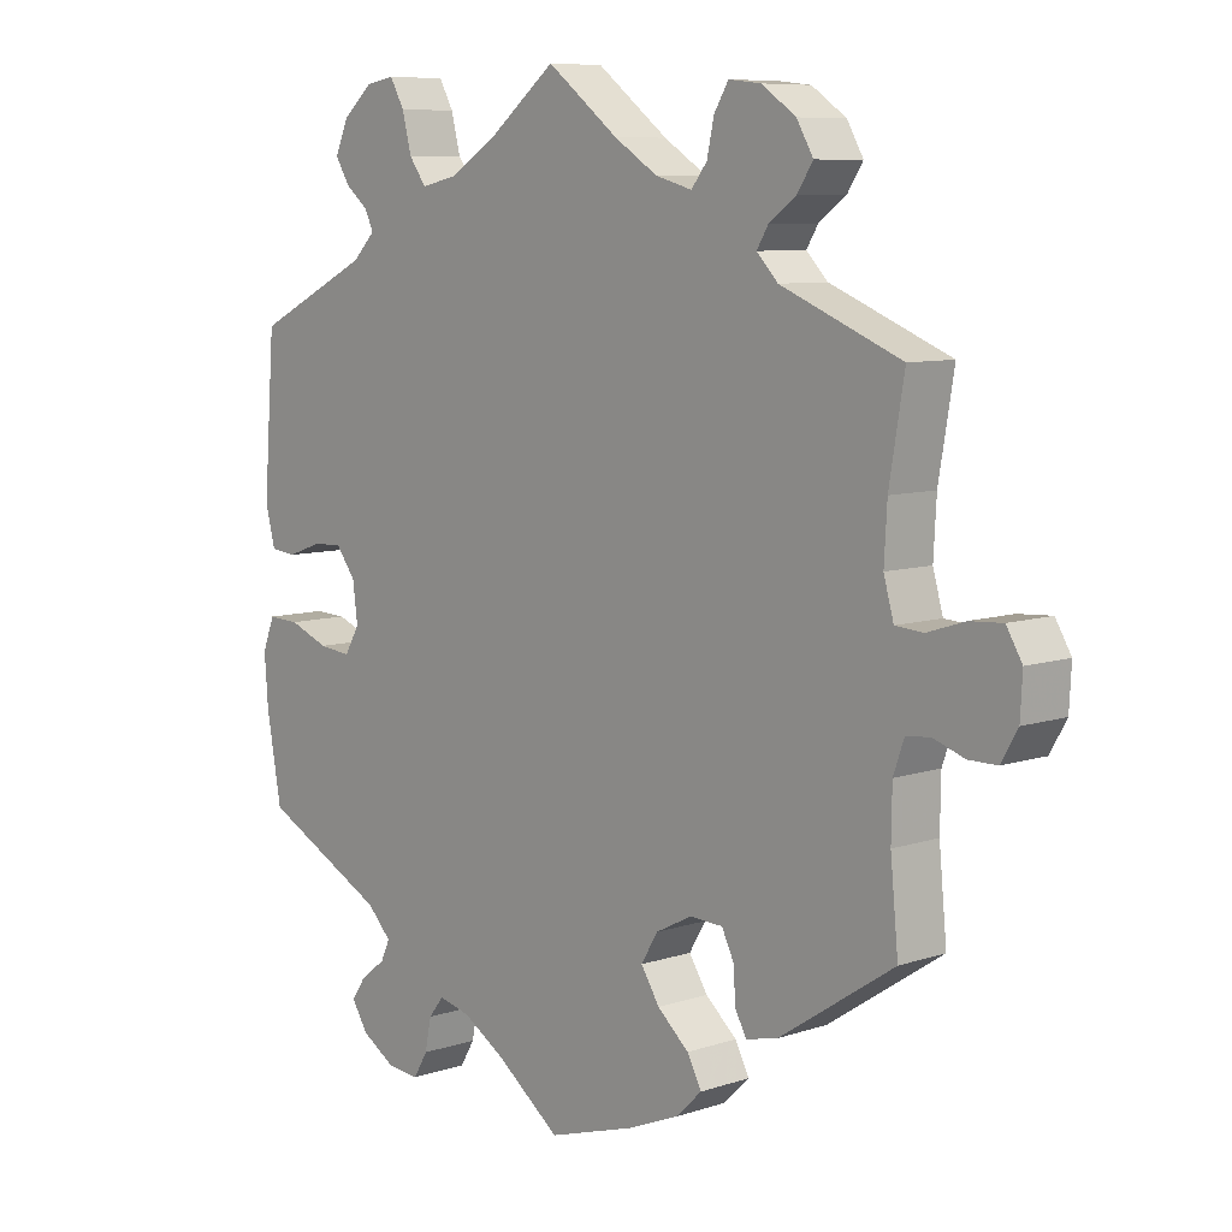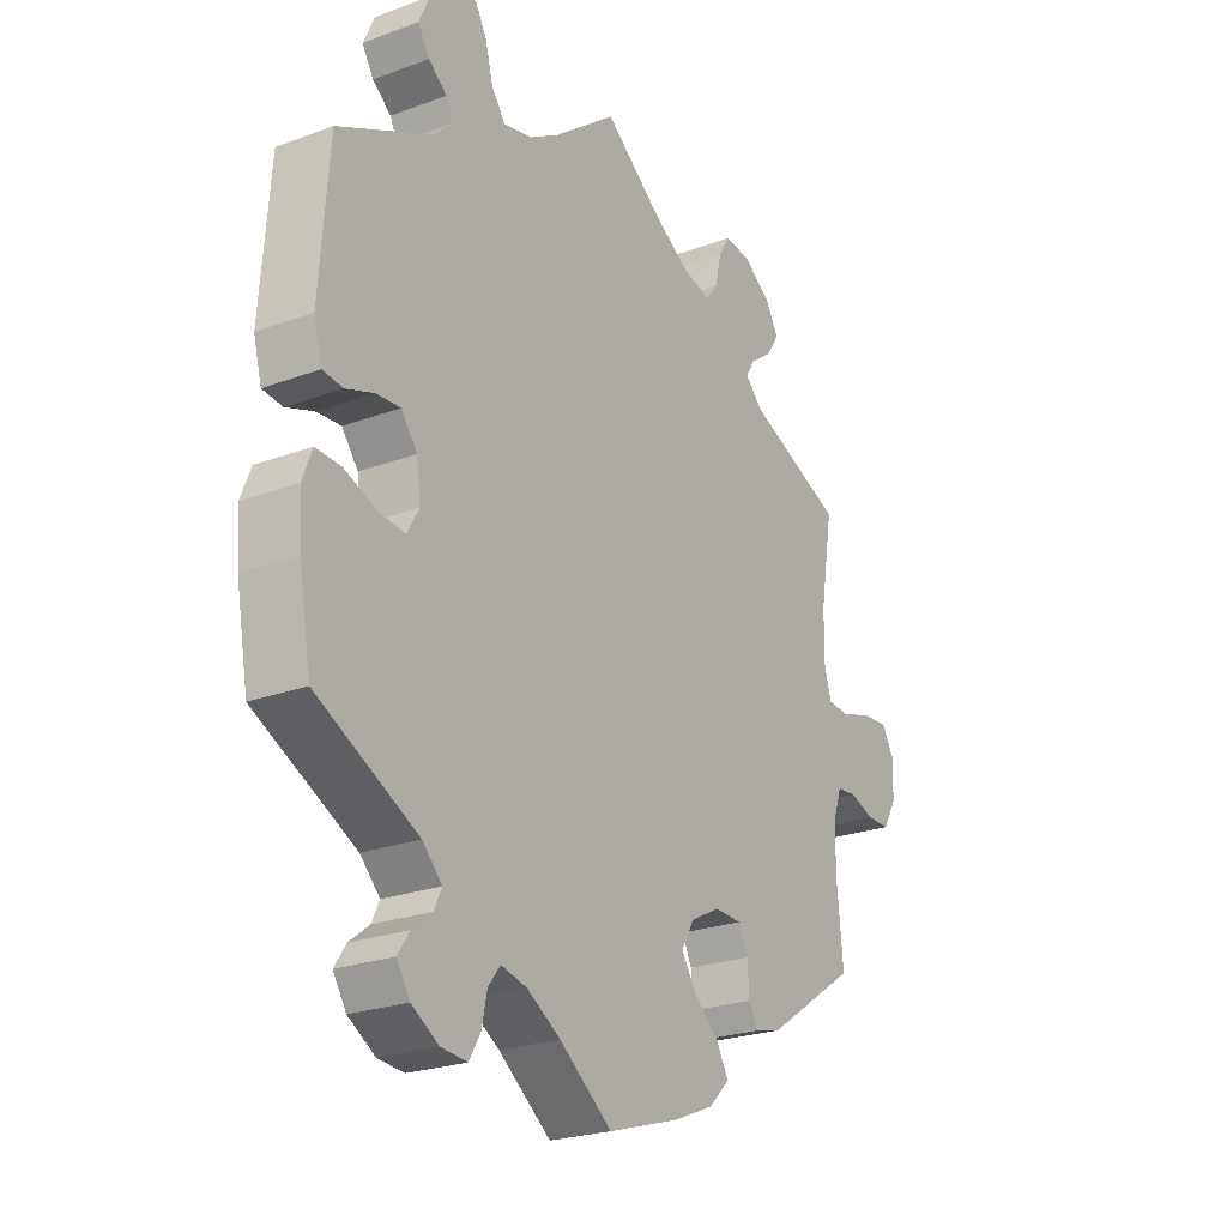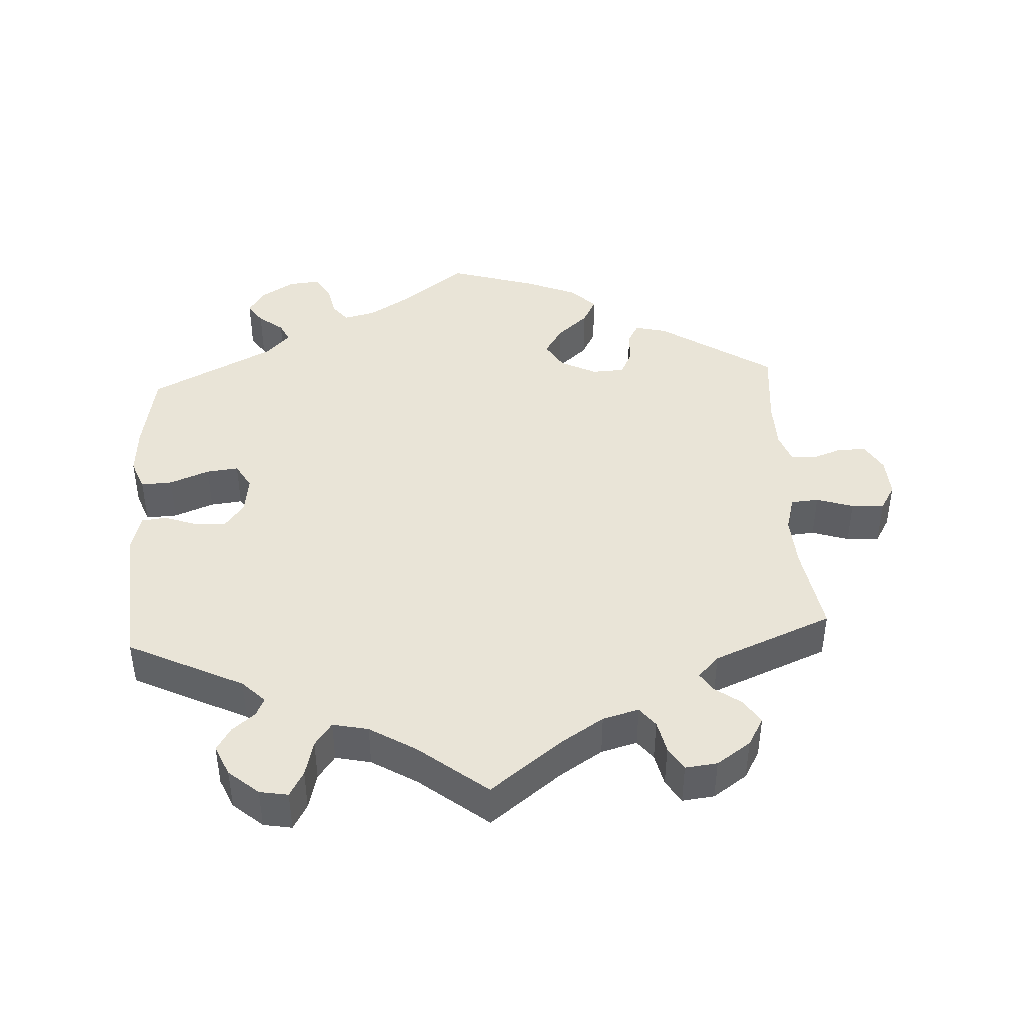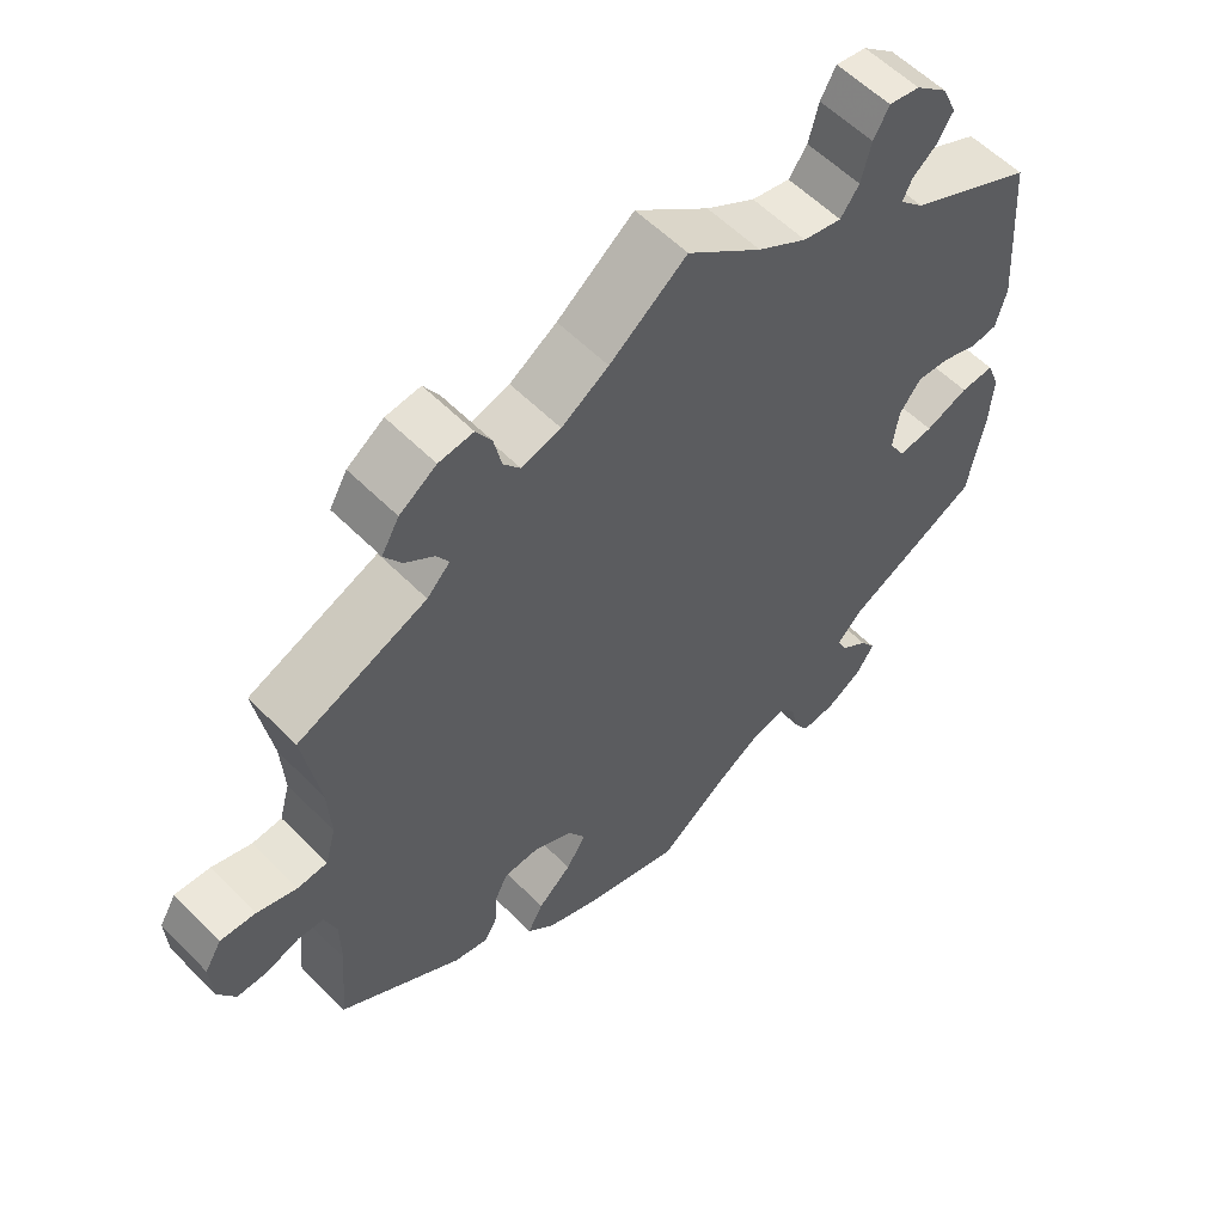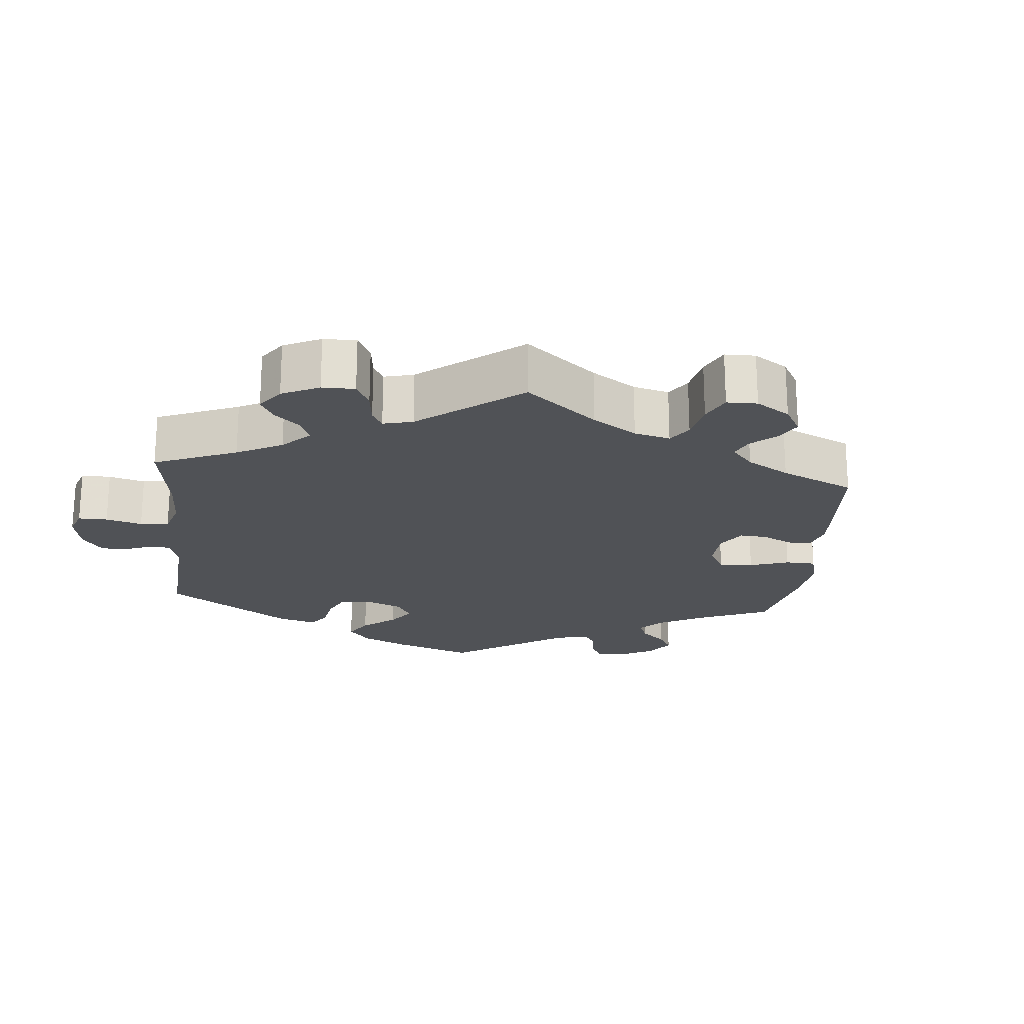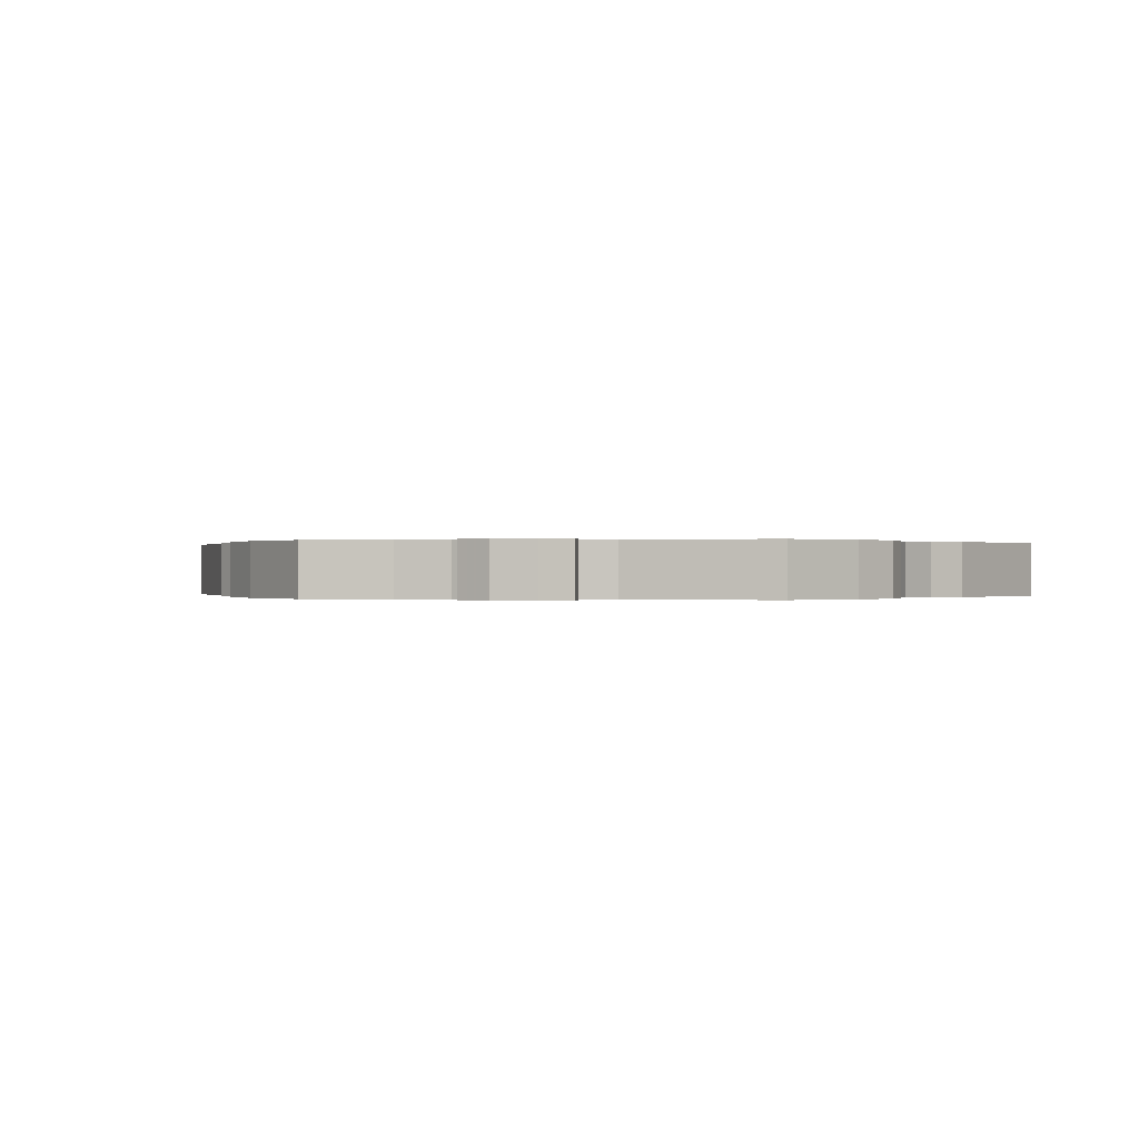
<metadata>
{"format":"obj","ext":"obj","renderer":"f3d","projection":"perspective","resolution":1024,"background":"white","views":[{"elev":8.2,"azim":47.6,"up":"+Z"},{"elev":-23.9,"azim":-58.2,"up":"+Z"},{"elev":43.0,"azim":-3.3,"up":"+Y"},{"elev":57.5,"azim":136.1,"up":"+Z"},{"elev":-21.1,"azim":54.4,"up":"+Y"},{"elev":0.0,"azim":-140.4,"up":"+Y"}]}
</metadata>
<code>
v 0.48 0.07 0.163
v 0.476 0.07 0.09
v 0.49 0.07 0.04
v 0.529 0.07 0.037
v 0.581 0.07 0.054
v 0.627 0.07 0.057
v 0.649 0.07 0.02
v 0.646 0.07 -0.036
v 0.623 0.07 -0.076
v 0.583 0.07 -0.076
v 0.54 0.07 -0.061
v 0.506 0.07 -0.064
v 0.491 0.07 -0.107
v 0.49 0.07 -0.176
v 0.501 0.07 -0.289
v 0.341 0.07 -0.395
v 0.296 0.07 -0.406
v 0.28 0.07 -0.377
v 0.277 0.07 -0.33
v 0.26 0.07 -0.295
v 0.214 0.07 -0.293
v 0.163 0.07 -0.319
v 0.14 0.07 -0.358
v 0.166 0.07 -0.399
v 0.21 0.07 -0.438
v 0.23 0.07 -0.476
v 0.194 0.07 -0.511
v 0.124 0.07 -0.54
v 0 0.07 -0.578
v -0.091 0.07 -0.509
v -0.149 0.07 -0.473
v -0.194 0.07 -0.462
v -0.215 0.07 -0.489
v -0.224 0.07 -0.533
v -0.244 0.07 -0.567
v -0.289 0.07 -0.563
v -0.336 0.07 -0.534
v -0.359 0.07 -0.498
v -0.339 0.07 -0.468
v -0.304 0.07 -0.441
v -0.291 0.07 -0.413
v -0.325 0.07 -0.378
v -0.5 0.07 -0.289
v -0.521 0.07 -0.171
v -0.526 0.07 -0.102
v -0.509 0.07 -0.058
v -0.465 0.07 -0.06
v -0.409 0.07 -0.082
v -0.364 0.07 -0.087
v -0.343 0.07 -0.051
v -0.35 0.07 0.003
v -0.378 0.07 0.04
v -0.42 0.07 0.037
v -0.468 0.07 0.02
v -0.503 0.07 0.024
v -0.517 0.07 0.077
v -0.501 0.07 0.288
v -0.338 0.07 0.368
v -0.306 0.07 0.4
v -0.318 0.07 0.426
v -0.35 0.07 0.452
v -0.37 0.07 0.485
v -0.351 0.07 0.528
v -0.309 0.07 0.564
v -0.269 0.07 0.571
v -0.249 0.07 0.535
v -0.236 0.07 0.484
v -0.212 0.07 0.451
v -0.162 0.07 0.462
v -0.098 0.07 0.501
v -0.001 0.07 0.578
v 0.099 0.07 0.501
v 0.16 0.07 0.462
v 0.211 0.07 0.448
v 0.233 0.07 0.476
v 0.243 0.07 0.522
v 0.263 0.07 0.555
v 0.308 0.07 0.55
v 0.356 0.07 0.517
v 0.379 0.07 0.477
v 0.357 0.07 0.443
v 0.319 0.07 0.415
v 0.303 0.07 0.389
v 0.333 0.07 0.358
v 0.501 0.07 0.289
v 0.48 0 0.163
v 0.476 0 0.09
v 0.49 0 0.04
v 0.529 0 0.037
v 0.581 0 0.054
v 0.627 0 0.057
v 0.649 0 0.02
v 0.646 0 -0.036
v 0.623 0 -0.076
v 0.583 0 -0.076
v 0.54 0 -0.061
v 0.506 0 -0.064
v 0.491 0 -0.107
v 0.49 0 -0.176
v 0.501 0 -0.289
v 0.341 0 -0.395
v 0.296 0 -0.406
v 0.28 0 -0.377
v 0.277 0 -0.33
v 0.26 0 -0.295
v 0.214 0 -0.293
v 0.163 0 -0.319
v 0.14 0 -0.358
v 0.166 0 -0.399
v 0.21 0 -0.438
v 0.23 0 -0.476
v 0.194 0 -0.511
v 0.124 0 -0.54
v 0 0 -0.578
v -0.091 0 -0.509
v -0.149 0 -0.473
v -0.194 0 -0.462
v -0.215 0 -0.489
v -0.224 0 -0.533
v -0.244 0 -0.567
v -0.289 0 -0.563
v -0.336 0 -0.534
v -0.359 0 -0.498
v -0.339 0 -0.468
v -0.304 0 -0.441
v -0.291 0 -0.413
v -0.325 0 -0.378
v -0.5 0 -0.289
v -0.521 0 -0.171
v -0.526 0 -0.102
v -0.509 0 -0.058
v -0.465 0 -0.06
v -0.409 0 -0.082
v -0.364 0 -0.087
v -0.343 0 -0.051
v -0.35 0 0.003
v -0.378 0 0.04
v -0.42 0 0.037
v -0.468 0 0.02
v -0.503 0 0.024
v -0.517 0 0.077
v -0.501 0 0.288
v -0.338 0 0.368
v -0.306 0 0.4
v -0.318 0 0.426
v -0.35 0 0.452
v -0.37 0 0.485
v -0.351 0 0.528
v -0.309 0 0.564
v -0.269 0 0.571
v -0.249 0 0.535
v -0.236 0 0.484
v -0.212 0 0.451
v -0.162 0 0.462
v -0.098 0 0.501
v -0.001 0 0.578
v 0.099 0 0.501
v 0.16 0 0.462
v 0.211 0 0.448
v 0.233 0 0.476
v 0.243 0 0.522
v 0.263 0 0.555
v 0.308 0 0.55
v 0.356 0 0.517
v 0.379 0 0.477
v 0.357 0 0.443
v 0.319 0 0.415
v 0.303 0 0.389
v 0.333 0 0.358
v 0.501 0 0.289
f 84 85 1
f 83 84 1 2
f 79 80 81 82
f 79 82 83
f 78 79 83
f 75 76 77 78
f 74 75 78 83
f 73 74 83 2
f 70 71 72
f 69 70 72 73
f 68 69 73 2
f 64 65 66 67
f 64 67 68
f 63 64 68
f 60 61 62 63
f 59 60 63 68
f 58 59 68 2
f 53 54 55 56
f 52 53 56 57
f 51 52 57 58
f 45 46 47 48
f 45 48 49
f 42 43 44 45
f 41 42 45 49
f 37 38 39 40
f 37 40 41
f 36 37 41
f 33 34 35 36
f 32 33 36 41
f 31 32 41 49
f 27 28 29 30
f 24 25 26 27
f 23 24 27 30
f 22 23 30 31
f 16 17 18 19
f 14 15 16 19
f 13 14 19 20
f 12 13 20 21
f 8 9 10 11
f 8 11 12
f 7 8 12
f 4 5 6 7
f 3 4 7 12
f 50 51 58 2
f 22 31 49 50
f 12 21 22 50
f 2 3 12 50
f 86 170 169
f 87 86 169 168
f 167 166 165 164
f 168 167 164
f 168 164 163
f 163 162 161 160
f 168 163 160 159
f 87 168 159 158
f 157 156 155
f 158 157 155 154
f 87 158 154 153
f 152 151 150 149
f 153 152 149
f 153 149 148
f 148 147 146 145
f 153 148 145 144
f 87 153 144 143
f 141 140 139 138
f 142 141 138 137
f 143 142 137 136
f 133 132 131 130
f 134 133 130
f 130 129 128 127
f 134 130 127 126
f 125 124 123 122
f 126 125 122
f 126 122 121
f 121 120 119 118
f 126 121 118 117
f 134 126 117 116
f 115 114 113 112
f 112 111 110 109
f 115 112 109 108
f 116 115 108 107
f 104 103 102 101
f 104 101 100 99
f 105 104 99 98
f 106 105 98 97
f 96 95 94 93
f 97 96 93
f 97 93 92
f 92 91 90 89
f 97 92 89 88
f 87 143 136 135
f 135 134 116 107
f 135 107 106 97
f 135 97 88 87
f 1 86 87 2
f 2 87 88 3
f 3 88 89 4
f 4 89 90 5
f 5 90 91 6
f 6 91 92 7
f 7 92 93 8
f 8 93 94 9
f 9 94 95 10
f 10 95 96 11
f 11 96 97 12
f 12 97 98 13
f 13 98 99 14
f 14 99 100 15
f 15 100 101 16
f 16 101 102 17
f 17 102 103 18
f 18 103 104 19
f 19 104 105 20
f 20 105 106 21
f 21 106 107 22
f 22 107 108 23
f 23 108 109 24
f 24 109 110 25
f 25 110 111 26
f 26 111 112 27
f 27 112 113 28
f 28 113 114 29
f 29 114 115 30
f 30 115 116 31
f 31 116 117 32
f 32 117 118 33
f 33 118 119 34
f 34 119 120 35
f 35 120 121 36
f 36 121 122 37
f 37 122 123 38
f 38 123 124 39
f 39 124 125 40
f 40 125 126 41
f 41 126 127 42
f 42 127 128 43
f 43 128 129 44
f 44 129 130 45
f 45 130 131 46
f 46 131 132 47
f 47 132 133 48
f 48 133 134 49
f 49 134 135 50
f 50 135 136 51
f 51 136 137 52
f 52 137 138 53
f 53 138 139 54
f 54 139 140 55
f 55 140 141 56
f 56 141 142 57
f 57 142 143 58
f 58 143 144 59
f 59 144 145 60
f 60 145 146 61
f 61 146 147 62
f 62 147 148 63
f 63 148 149 64
f 64 149 150 65
f 65 150 151 66
f 66 151 152 67
f 67 152 153 68
f 68 153 154 69
f 69 154 155 70
f 70 155 156 71
f 71 156 157 72
f 72 157 158 73
f 73 158 159 74
f 74 159 160 75
f 75 160 161 76
f 76 161 162 77
f 77 162 163 78
f 78 163 164 79
f 79 164 165 80
f 80 165 166 81
f 81 166 167 82
f 82 167 168 83
f 83 168 169 84
f 84 169 170 85
f 85 170 86 1

</code>
